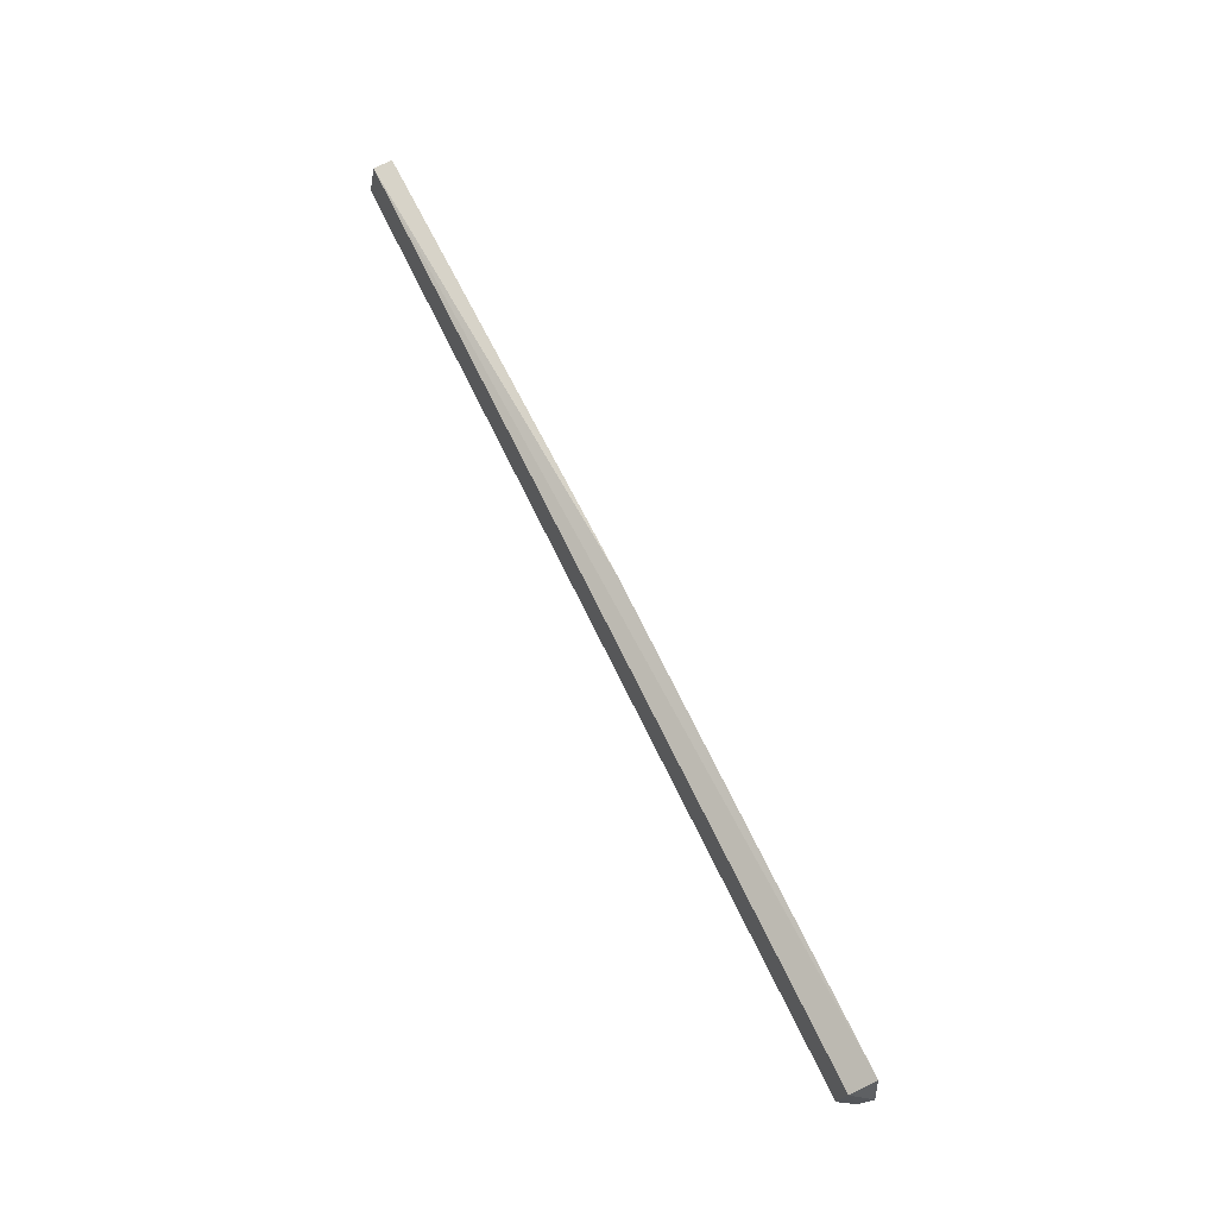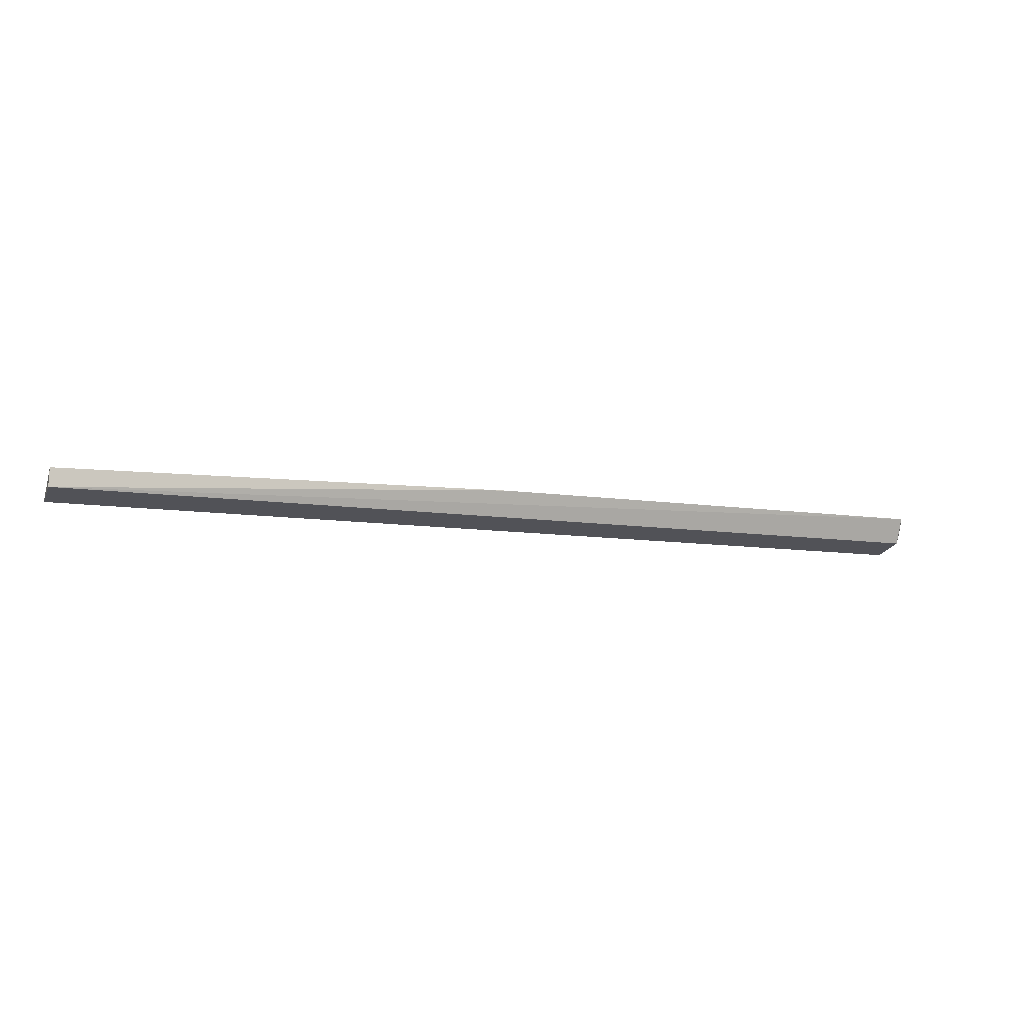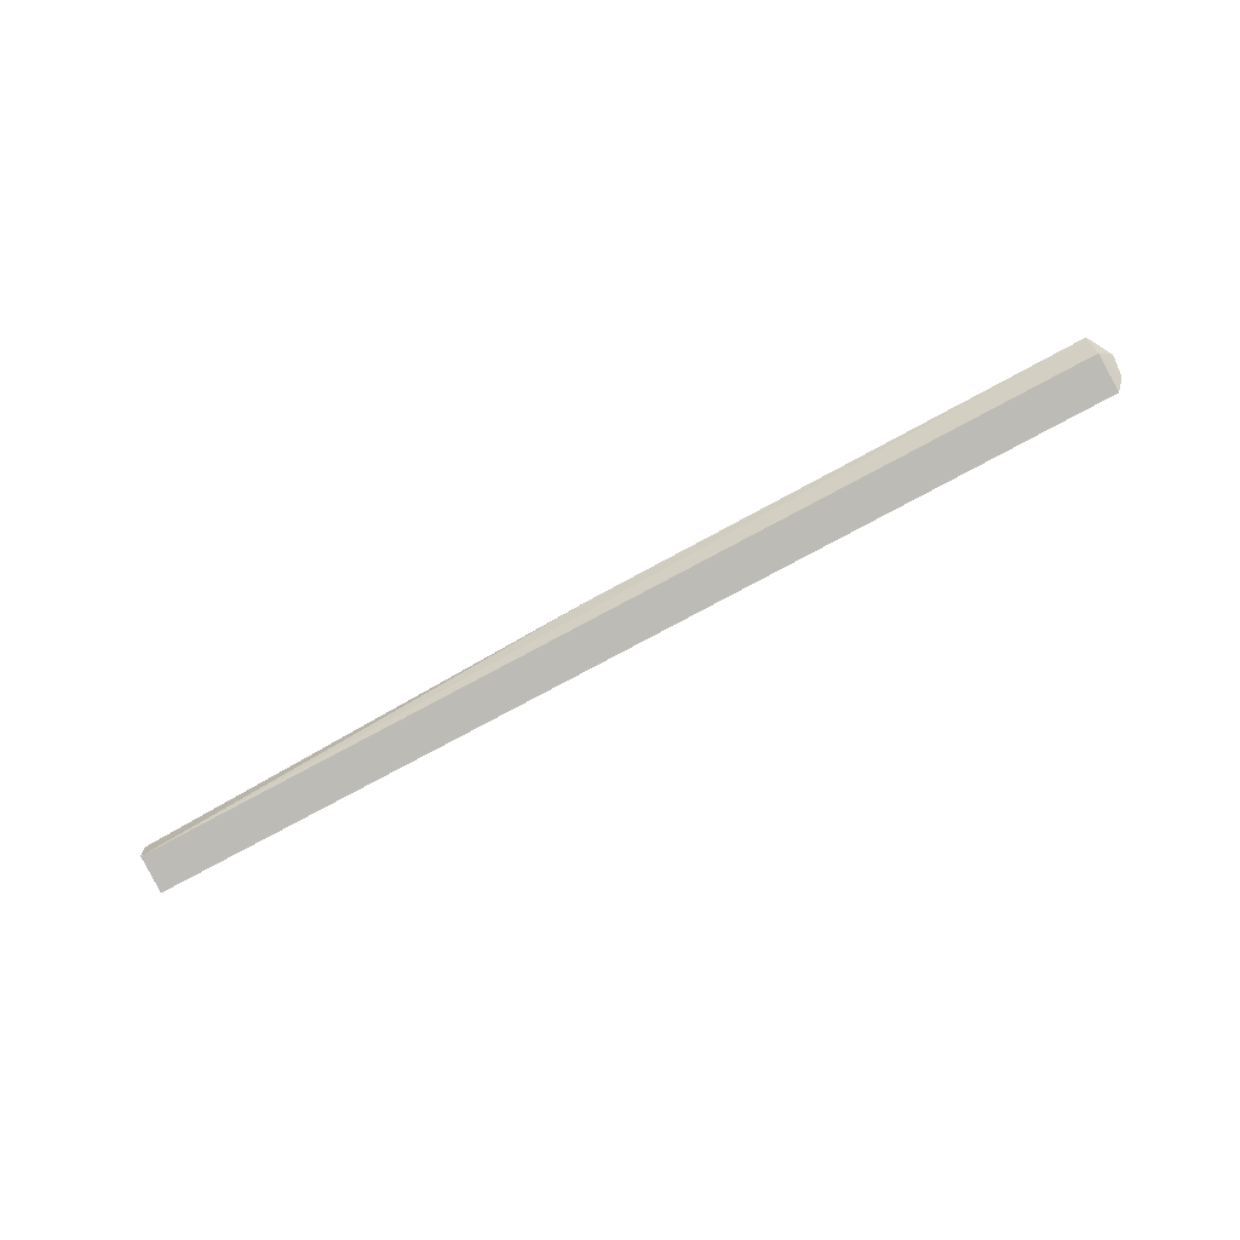
<metadata>
{"format":"obj","ext":"obj","renderer":"f3d","projection":"perspective","resolution":1024,"background":"white","views":[{"elev":73.4,"azim":64.2,"up":"+Z"},{"elev":-11.4,"azim":-20.8,"up":"+Y"},{"elev":-75.1,"azim":28.7,"up":"+Y"}]}
</metadata>
<code>
v 0.0803 0.1358 0.1448
v 0.08327 0.1342 0.1395
v -0.1377 0.1323 0.1437
v -0.1377 0.1263 0.1349
v 0.08029 0.1297 0.1422
v -0.03114 0.1349 0.1452
v 0.08029 0.128 0.1337
v -0.1378 0.128 0.1434
v 0.08249 0.1312 0.1354
f 3 2 4
f 5 2 1
f 6 1 2
f 6 2 3
f 7 5 4
f 8 3 4
f 8 4 5
f 8 6 3
f 8 5 1
f 8 1 6
f 9 7 4
f 9 4 2
f 9 2 5
f 9 5 7

</code>
